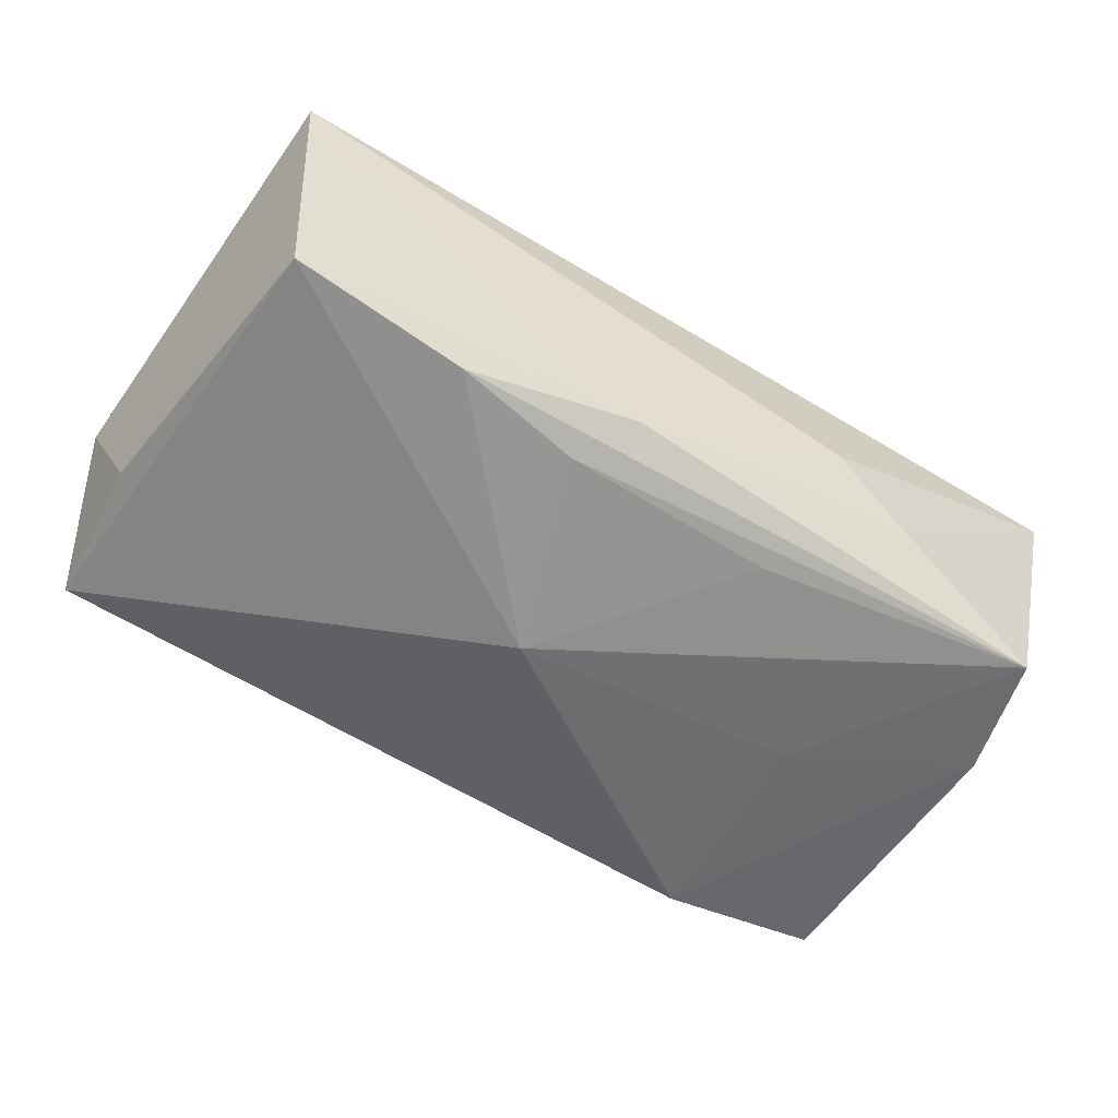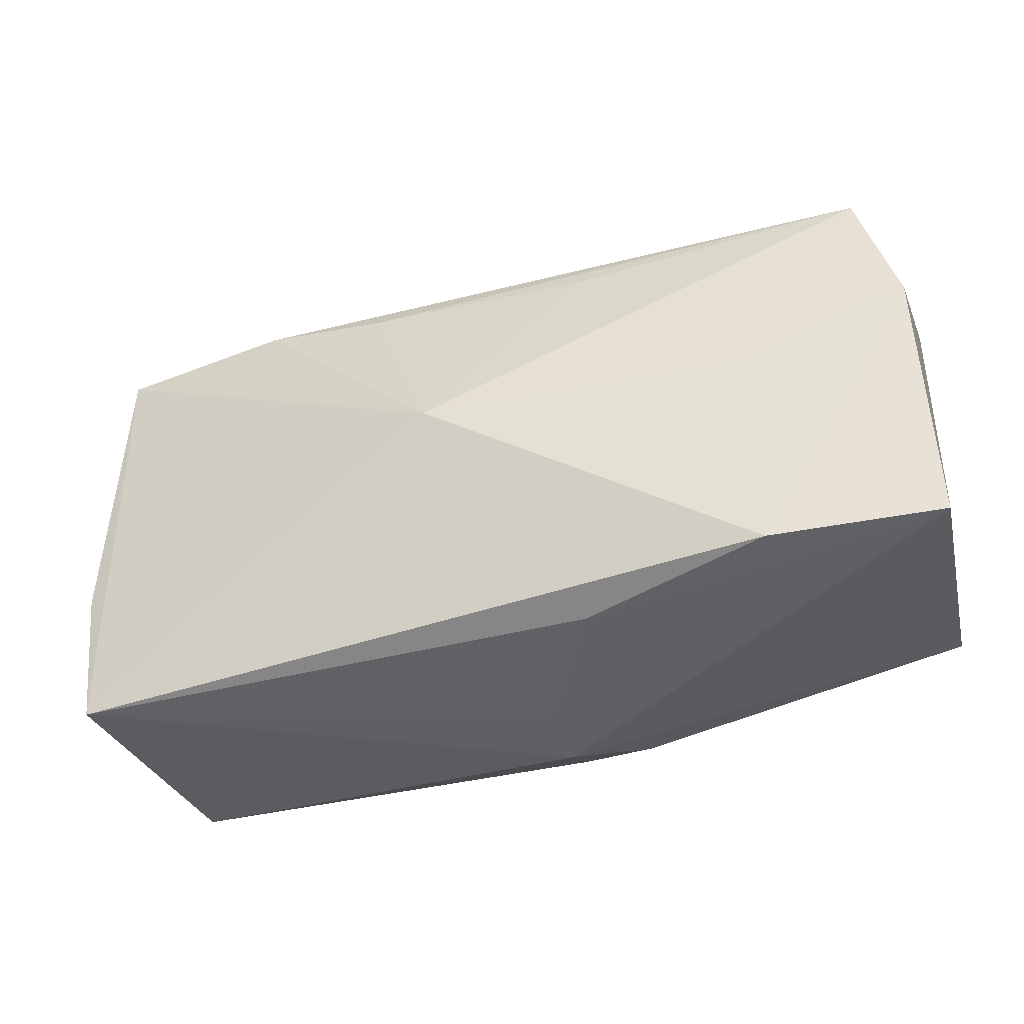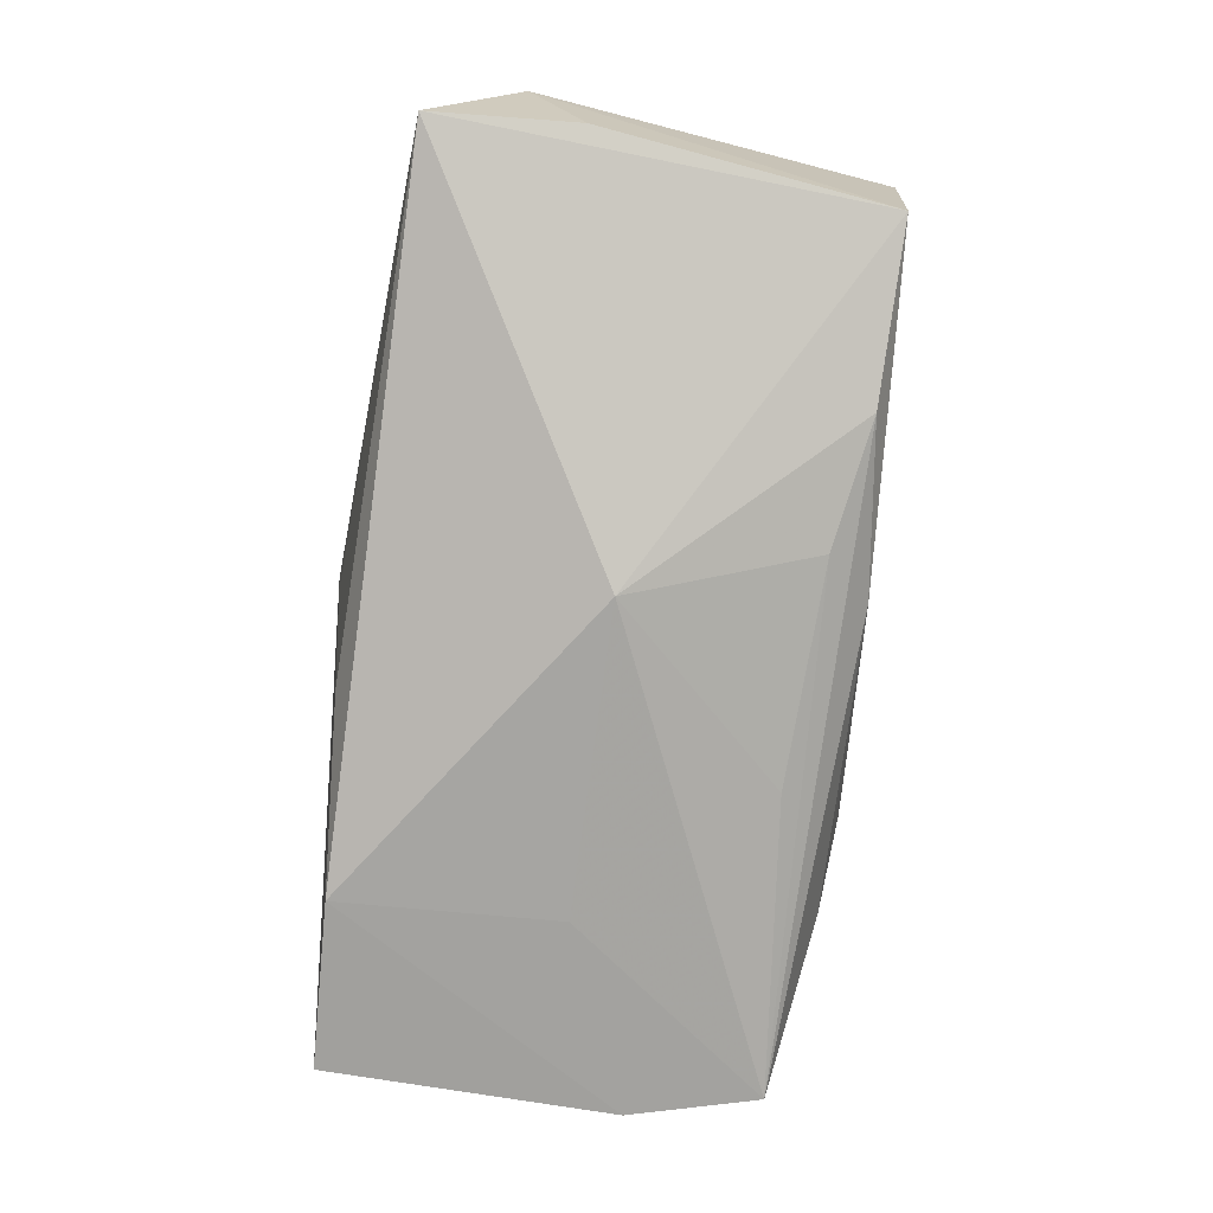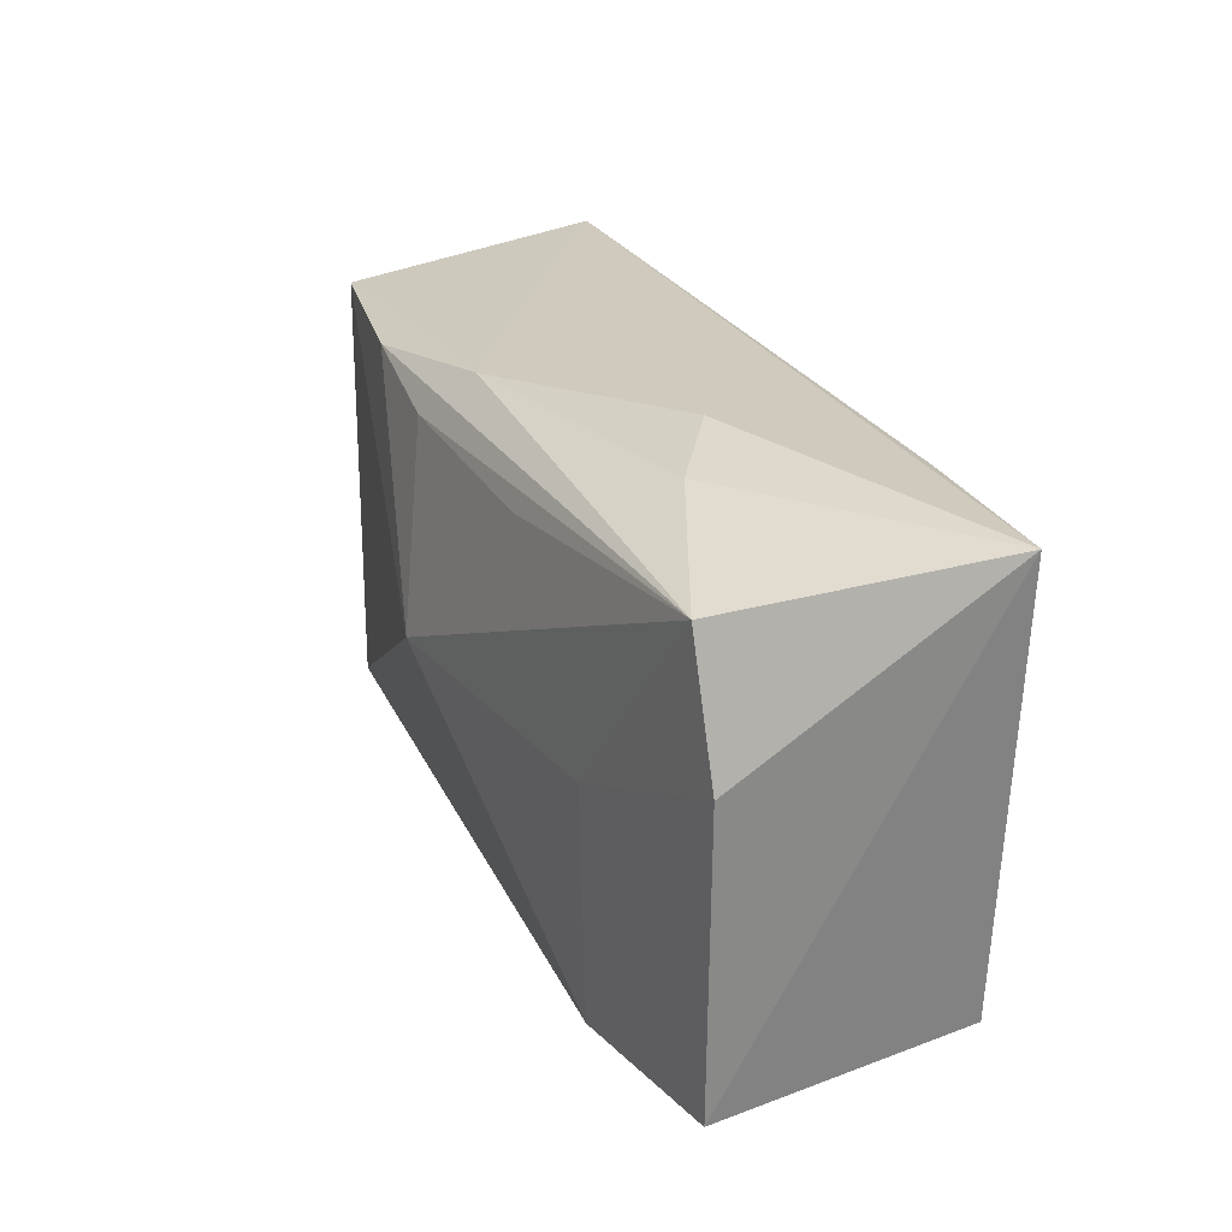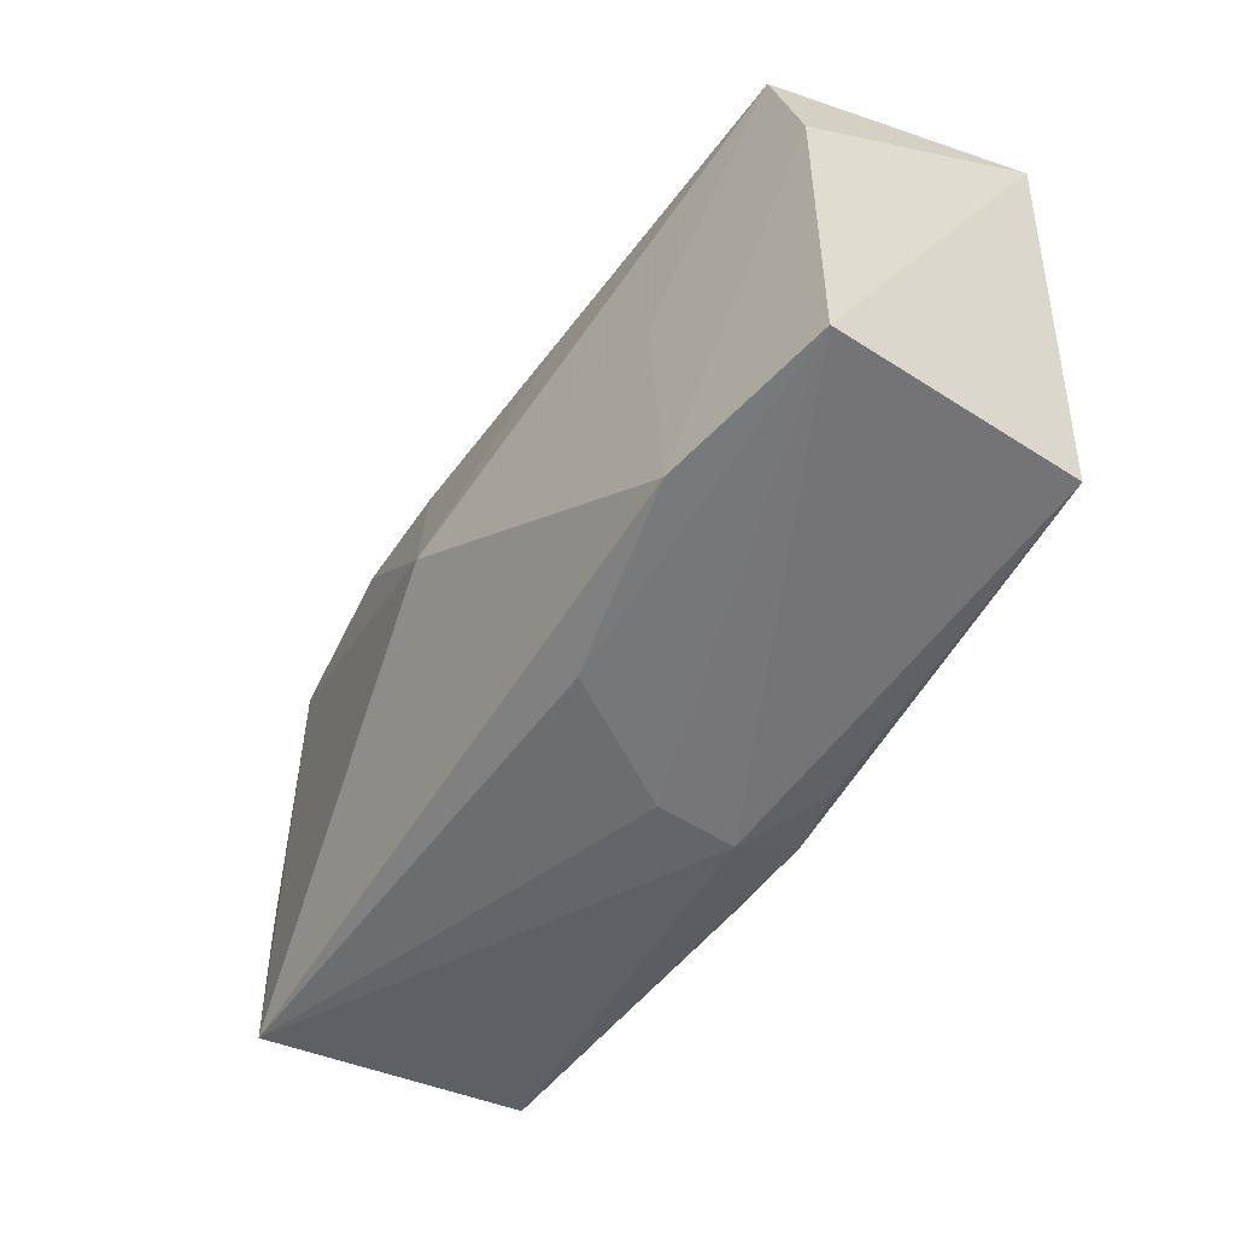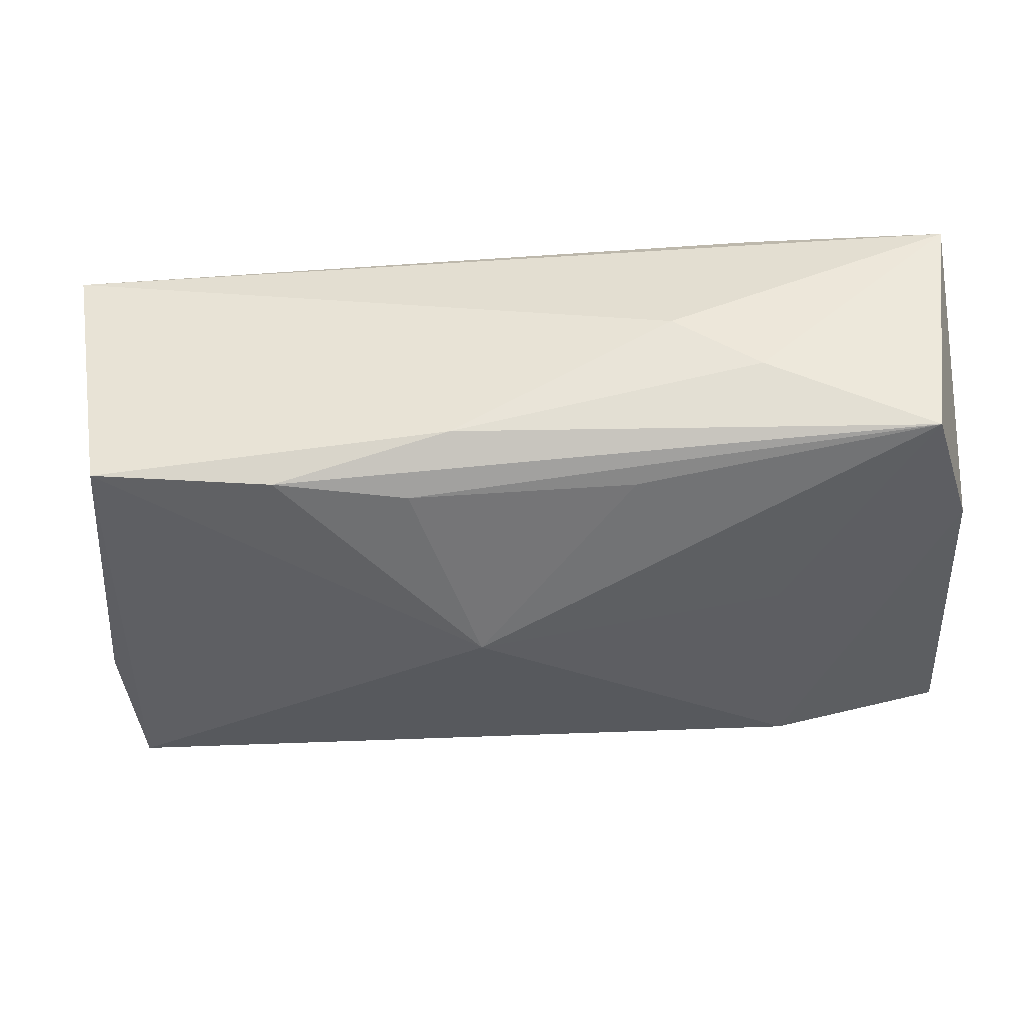
<metadata>
{"format":"obj","ext":"obj","renderer":"f3d","projection":"perspective","resolution":1024,"background":"white","views":[{"elev":-55.2,"azim":145.1,"up":"+Z"},{"elev":-37.5,"azim":-165.0,"up":"+Y"},{"elev":-79.4,"azim":78.7,"up":"+Z"},{"elev":29.0,"azim":-114.6,"up":"+Y"},{"elev":-47.7,"azim":-125.0,"up":"+Y"},{"elev":47.2,"azim":175.9,"up":"+Y"}]}
</metadata>
<code>
v 0.0197 0.01675 0.01356
v -0.008202 -0.01939 -0.01029
v -0.009346 -0.01988 0.01031
v 0.03581 -0.02105 -0.009617
v 0.007158 -0.0165 0.01458
v -0.03739 0.009004 -0.01186
v -0.003015 -0.02199 0.006522
v 0.03655 -0.008544 0.01253
v -0.01599 0.004736 0.01383
v 0.009849 0.0153 -0.01289
v -0.02177 0.01982 0.01204
v -0.01296 0.02225 -0.000623
v 0.005472 0.004378 0.01458
v -0.008918 0.01563 -0.013
v -0.02 0.0216 -0.005555
v 0.006197 0.01947 -0.009578
v 0.03775 0.01743 0.01325
v -0.001959 0.0005428 0.01458
v 0.03737 -0.008661 -0.008913
v 0.03327 -0.01999 0.01266
v 0.02085 0.0166 -0.01182
v -0.03735 -0.01468 0.008982
v -0.02185 0.001679 -0.01397
v 0.004203 2.776e-05 -0.0166
v -0.03389 0.01969 -0.01185
v -0.02373 -0.01695 -0.01438
v 0.03577 0.01601 -0.009167
v -0.002688 -0.02132 0.0001281
v -0.003095 -0.01917 0.0123
v -0.02329 0.001877 0.01233
v -0.03816 0.02177 0.009622
v -0.03816 -0.01558 -0.01242
v 0.03913 -0.01385 0.00192
f 7 4 20
f 20 4 33
f 33 17 8
f 8 20 33
f 17 20 8
f 7 20 29
f 27 4 24
f 24 21 27
f 27 17 33
f 24 4 26
f 3 22 7
f 7 29 3
f 3 29 22
f 5 29 20
f 5 13 18
f 22 29 5
f 5 20 17
f 17 13 5
f 33 4 19
f 19 27 33
f 4 27 19
f 30 31 22
f 1 13 17
f 7 22 32
f 6 26 32
f 32 31 6
f 22 31 32
f 24 26 23
f 23 26 6
f 2 26 4
f 2 32 26
f 13 1 11
f 17 31 11
f 11 1 17
f 28 4 7
f 28 2 4
f 7 32 28
f 32 2 28
f 18 13 9
f 13 11 9
f 9 5 18
f 31 30 9
f 9 11 31
f 22 5 9
f 9 30 22
f 31 15 25
f 6 31 25
f 25 14 24
f 24 23 25
f 25 23 6
f 12 31 17
f 12 15 31
f 10 21 24
f 24 14 10
f 10 25 21
f 14 25 10
f 17 27 16
f 16 12 17
f 16 27 21
f 15 12 16
f 21 25 16
f 16 25 15

</code>
